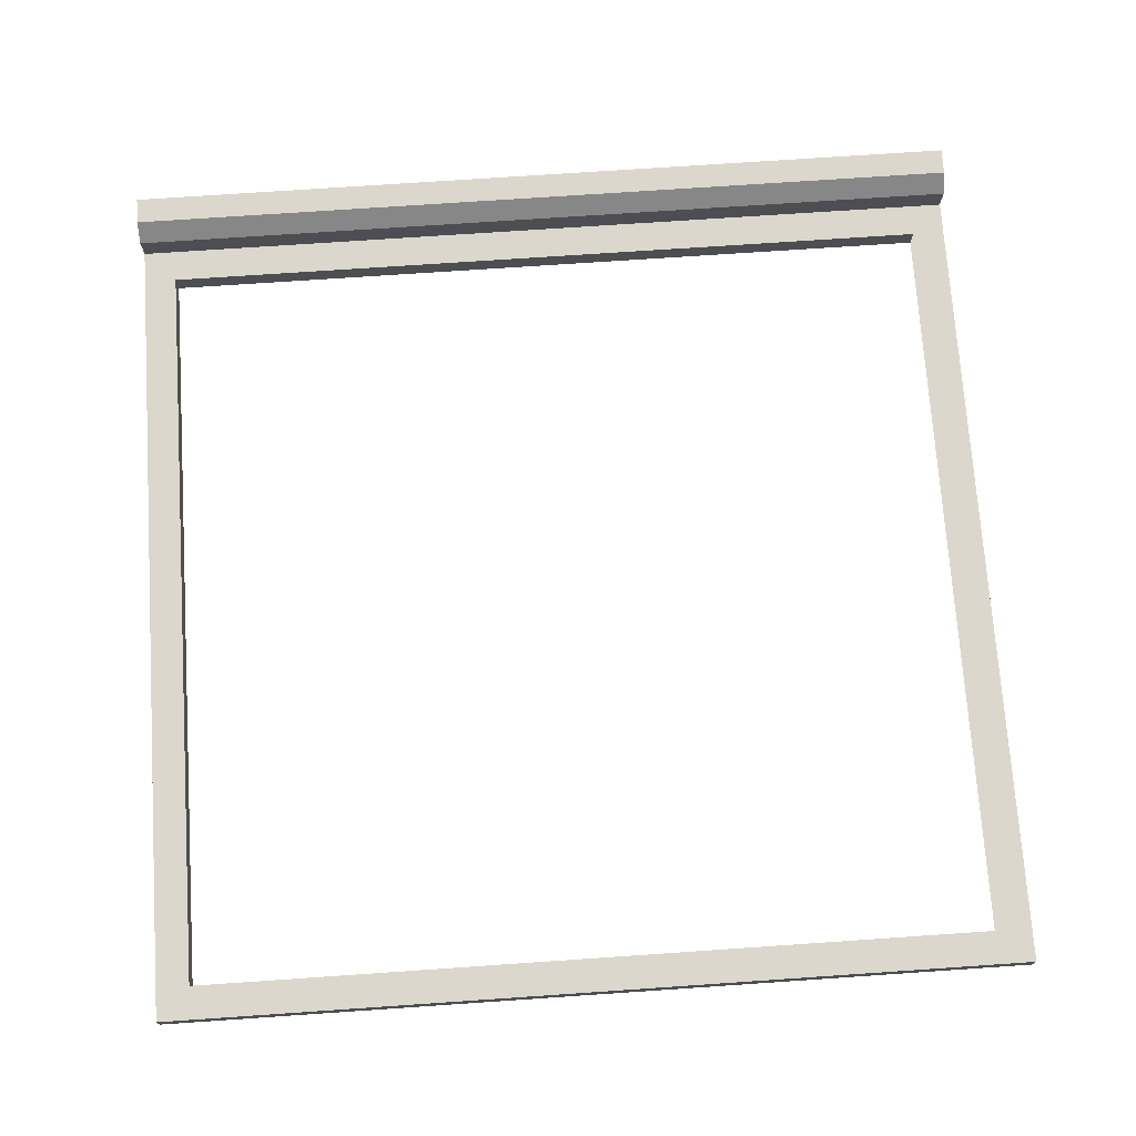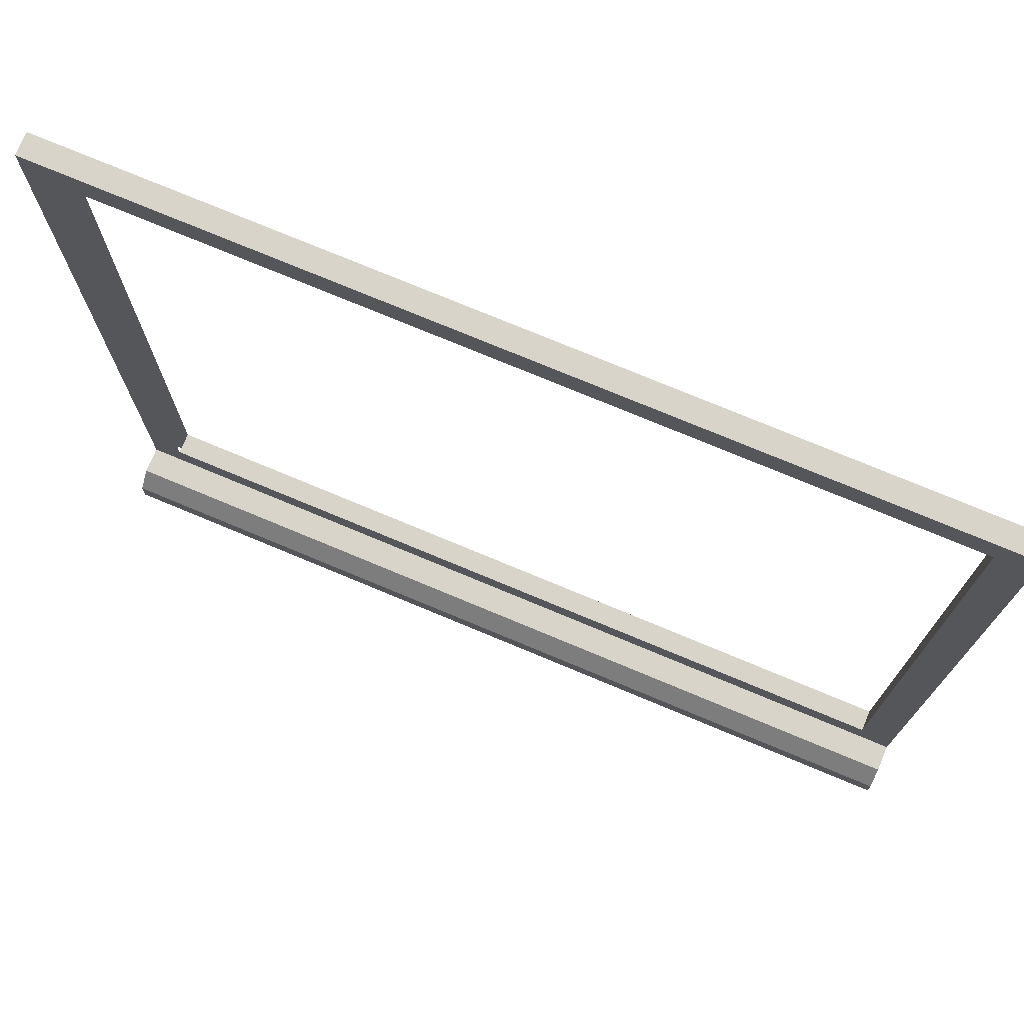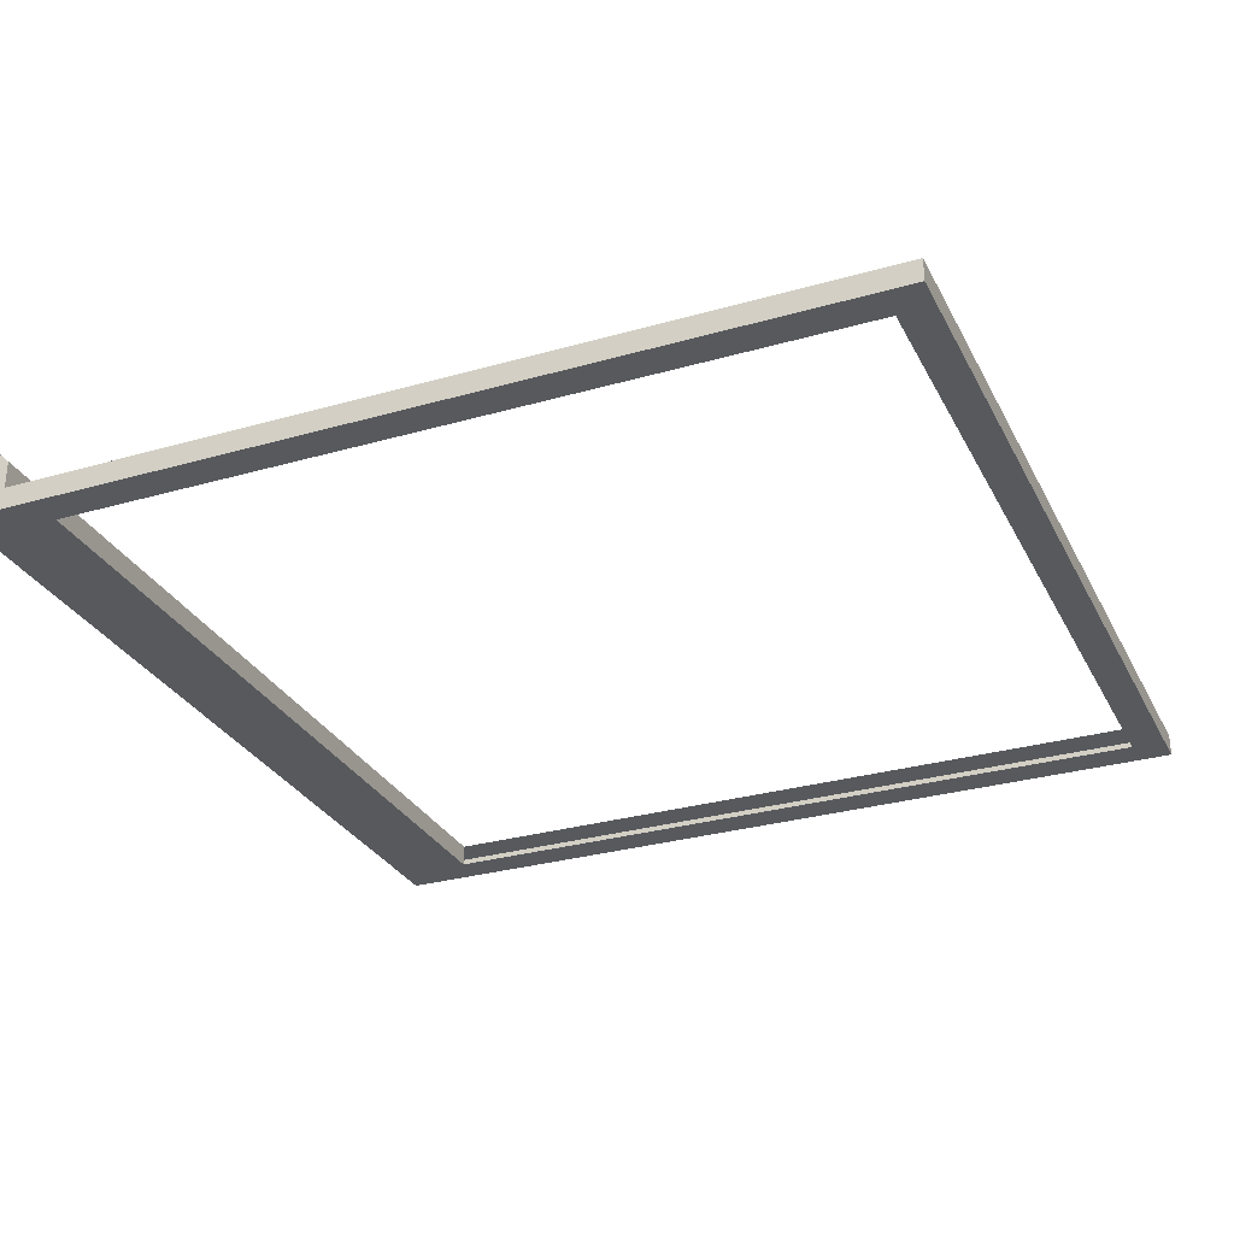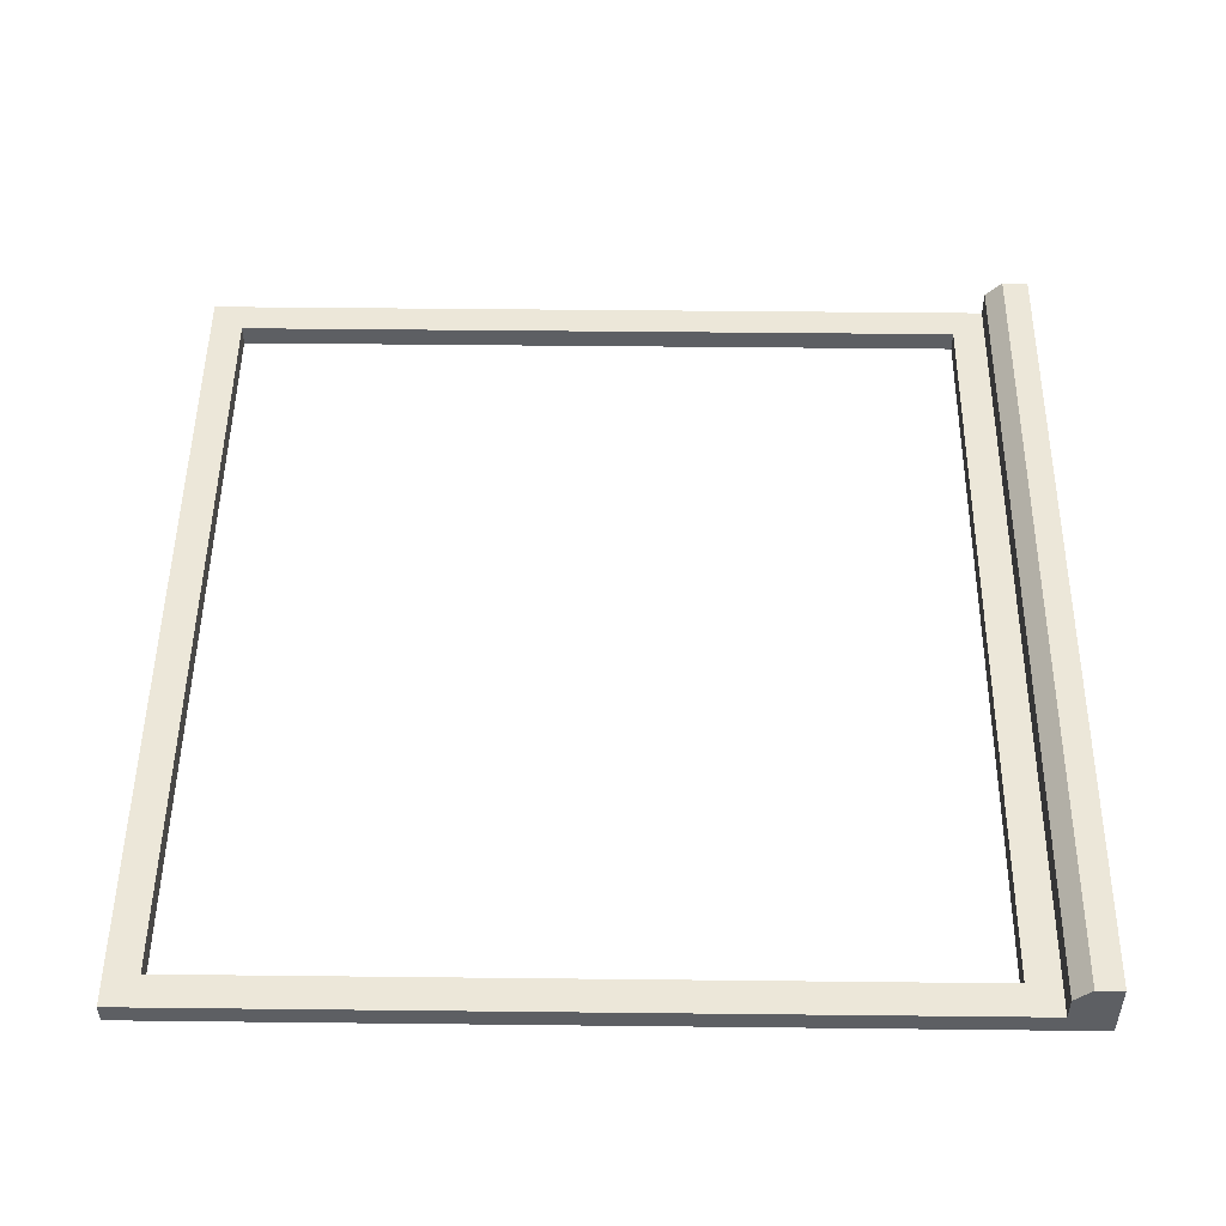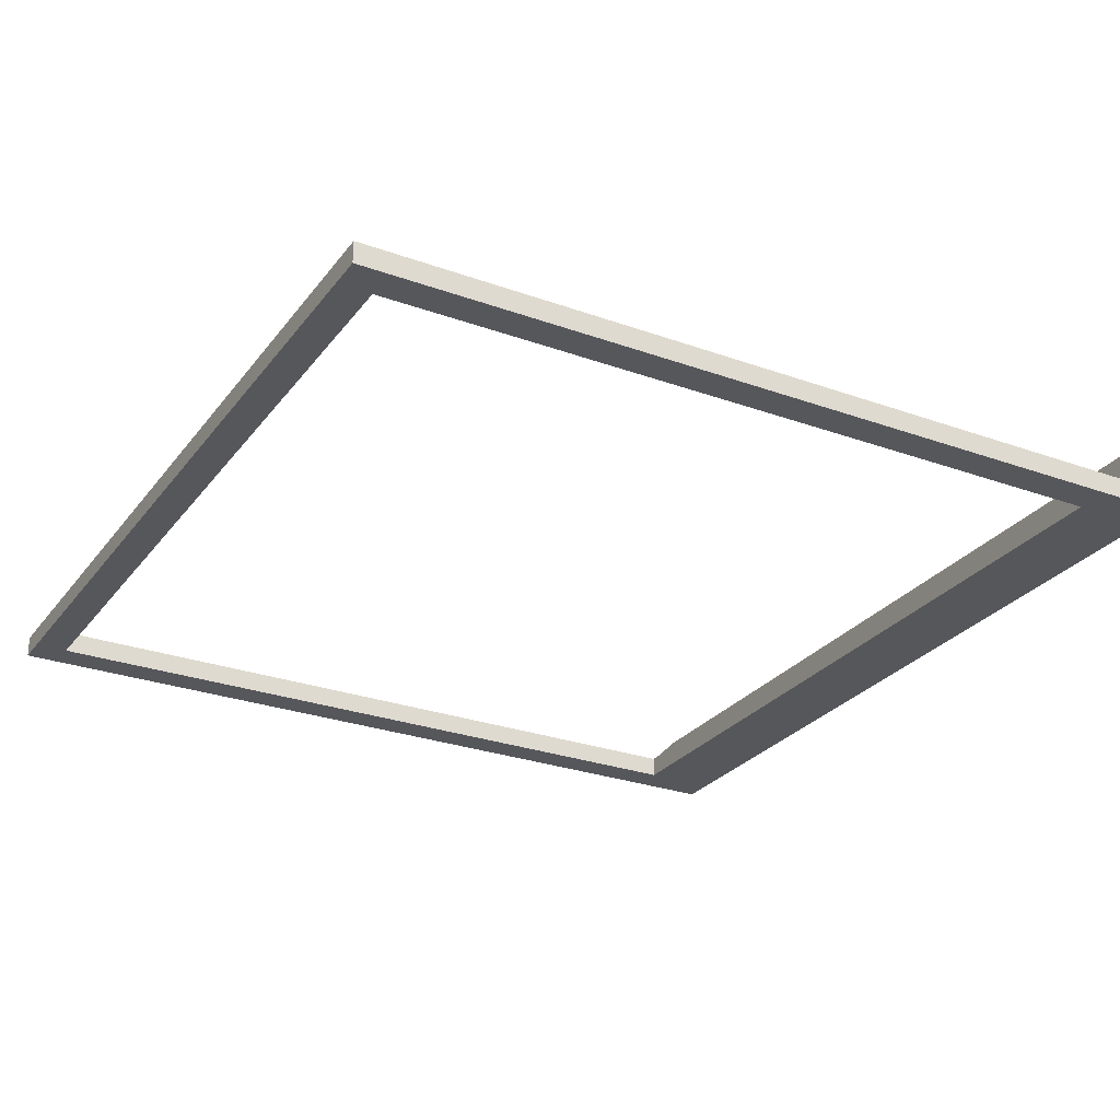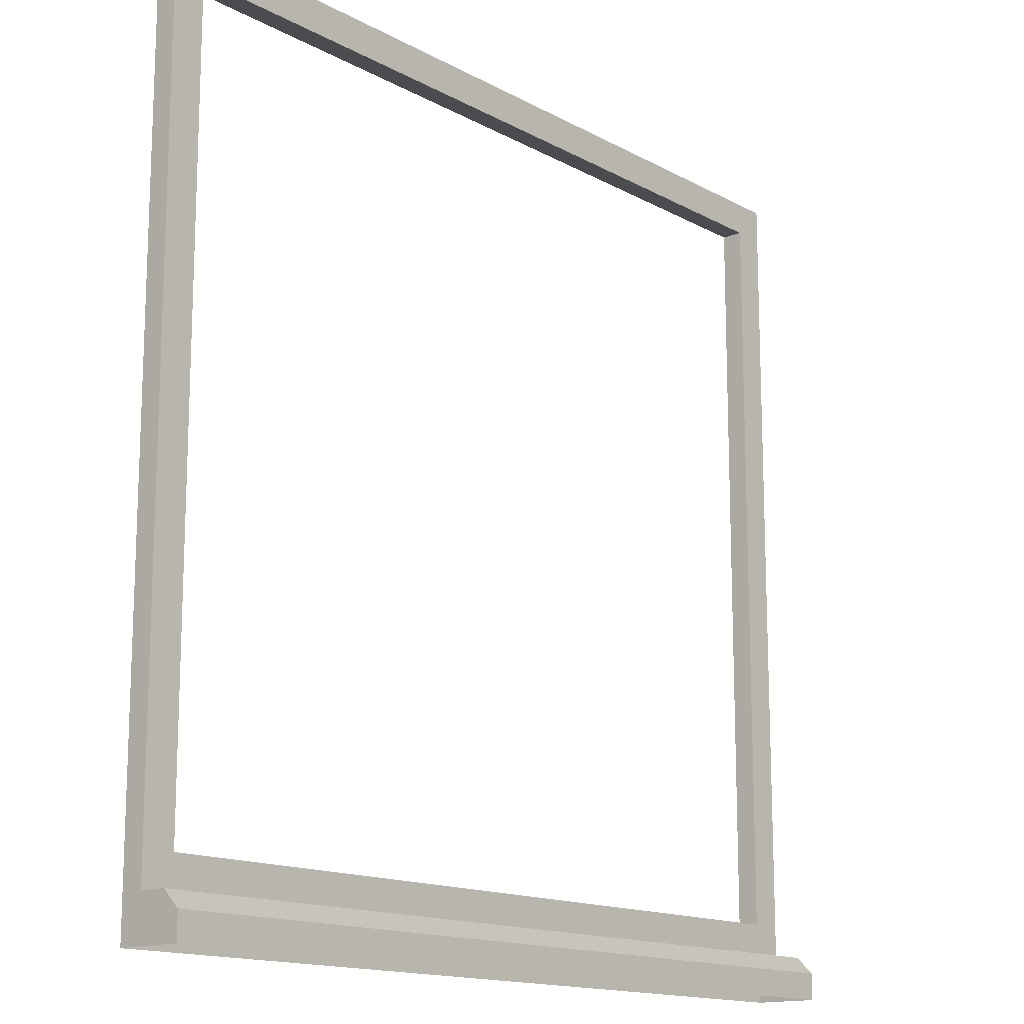
<metadata>
{"format":"obj","ext":"obj","renderer":"f3d","projection":"perspective","resolution":1024,"background":"white","views":[{"elev":72.8,"azim":176.1,"up":"+Z"},{"elev":74.9,"azim":22.7,"up":"+Y"},{"elev":-29.4,"azim":113.0,"up":"+Z"},{"elev":50.0,"azim":-89.3,"up":"+Z"},{"elev":-27.2,"azim":-119.1,"up":"+Z"},{"elev":-14.7,"azim":-49.5,"up":"+Y"}]}
</metadata>
<code>
o Smartwindow.001
v -1 0 0.025
v -0.9238 1.924 0.025
v -1 0 -0.025
v -0.9238 1.924 -0.025
v 1 0 0.025
v 0.9238 1.924 0.025
v 1 0 -0.025
v 0.9238 1.924 -0.025
v -0.9238 0.1762 0.025
v -0.9238 0.1762 -0.025
v 0.9238 0.1762 -0.025
v 0.9238 0.1762 0.025
v 1 0 0.125
v -1 0 0.125
v 1 0.1 0.08635
v 1 0.06135 0.125
v -1 0.06135 0.125
v -1 0.1 0.08635
v -1 0.1 0.025
v -1 2 0.025
v -1 2 -0.025
v 1 2 -0.025
v 1 2 0.025
v -1 0.1 -0.025
v 1 0.1 -0.025
v 1 0.1 0.025
f 19 20 21 24
f 12 11 10 9
f 25 22 23 26
f 11 12 6 8
f 22 21 20 23
f 7 25 26 5
f 3 24 25 7
f 1 19 24 3
f 26 19 18 15
f 13 16 17 14
f 19 1 14 17 18
f 15 18 17 16
f 5 26 15 16 13
f 9 2 20 19
f 8 4 21 22
f 2 6 23 20
f 4 10 24 21
f 11 8 22 25
f 6 12 26 23
f 12 9 19 26
f 10 11 25 24
f 4 8 6 2

</code>
